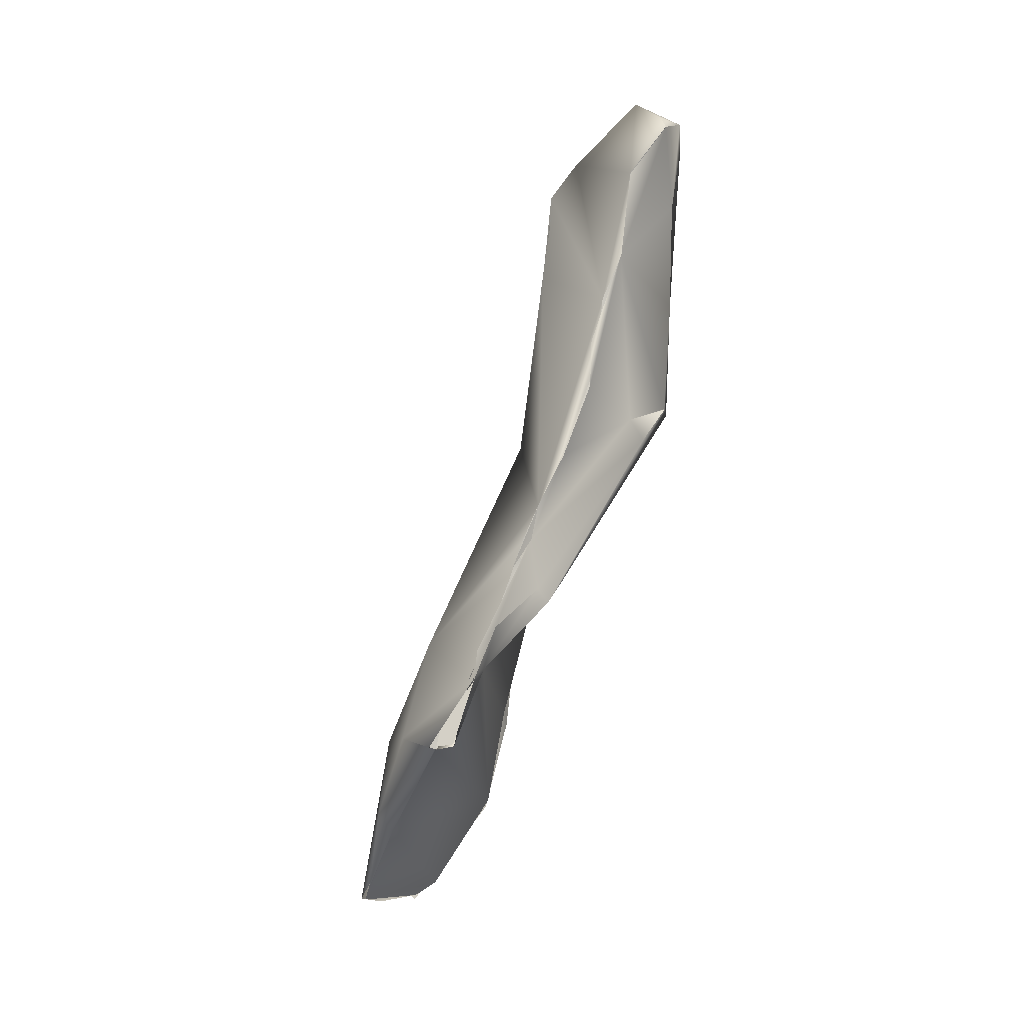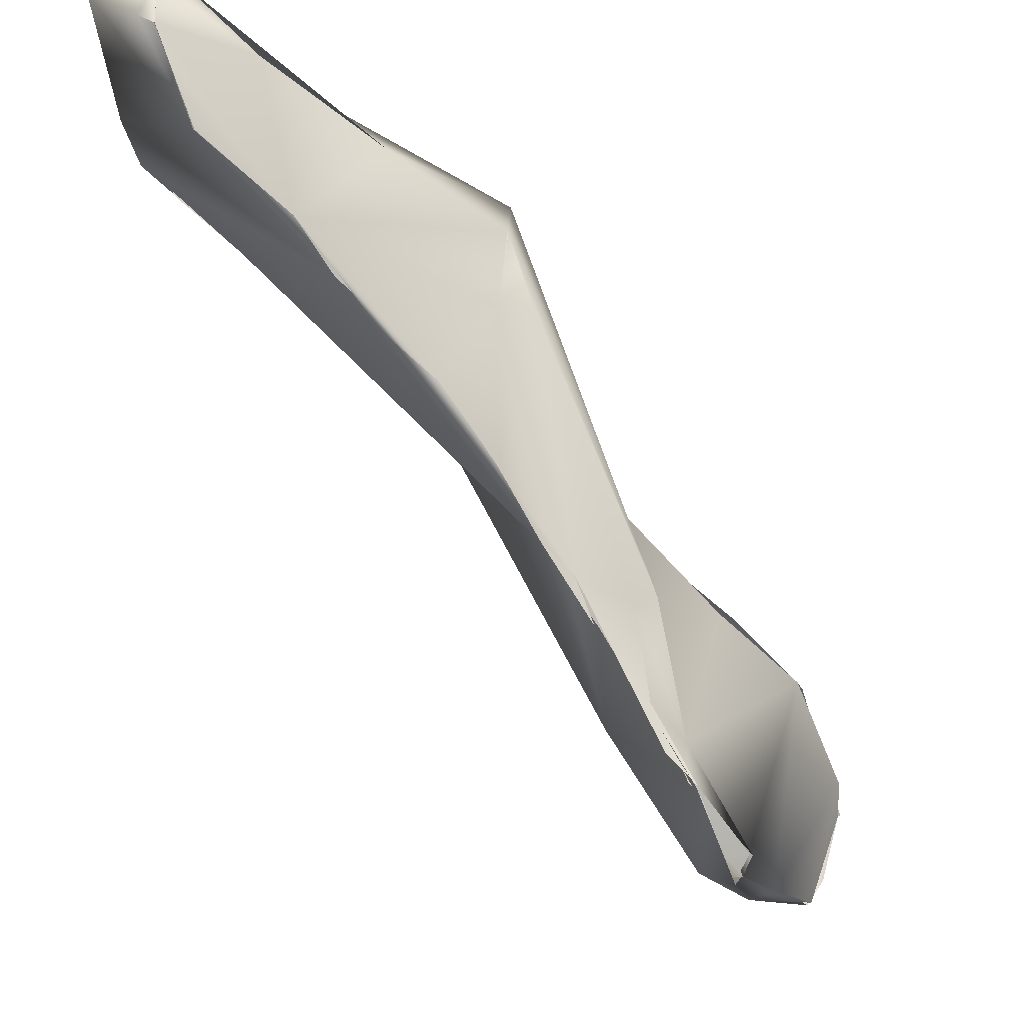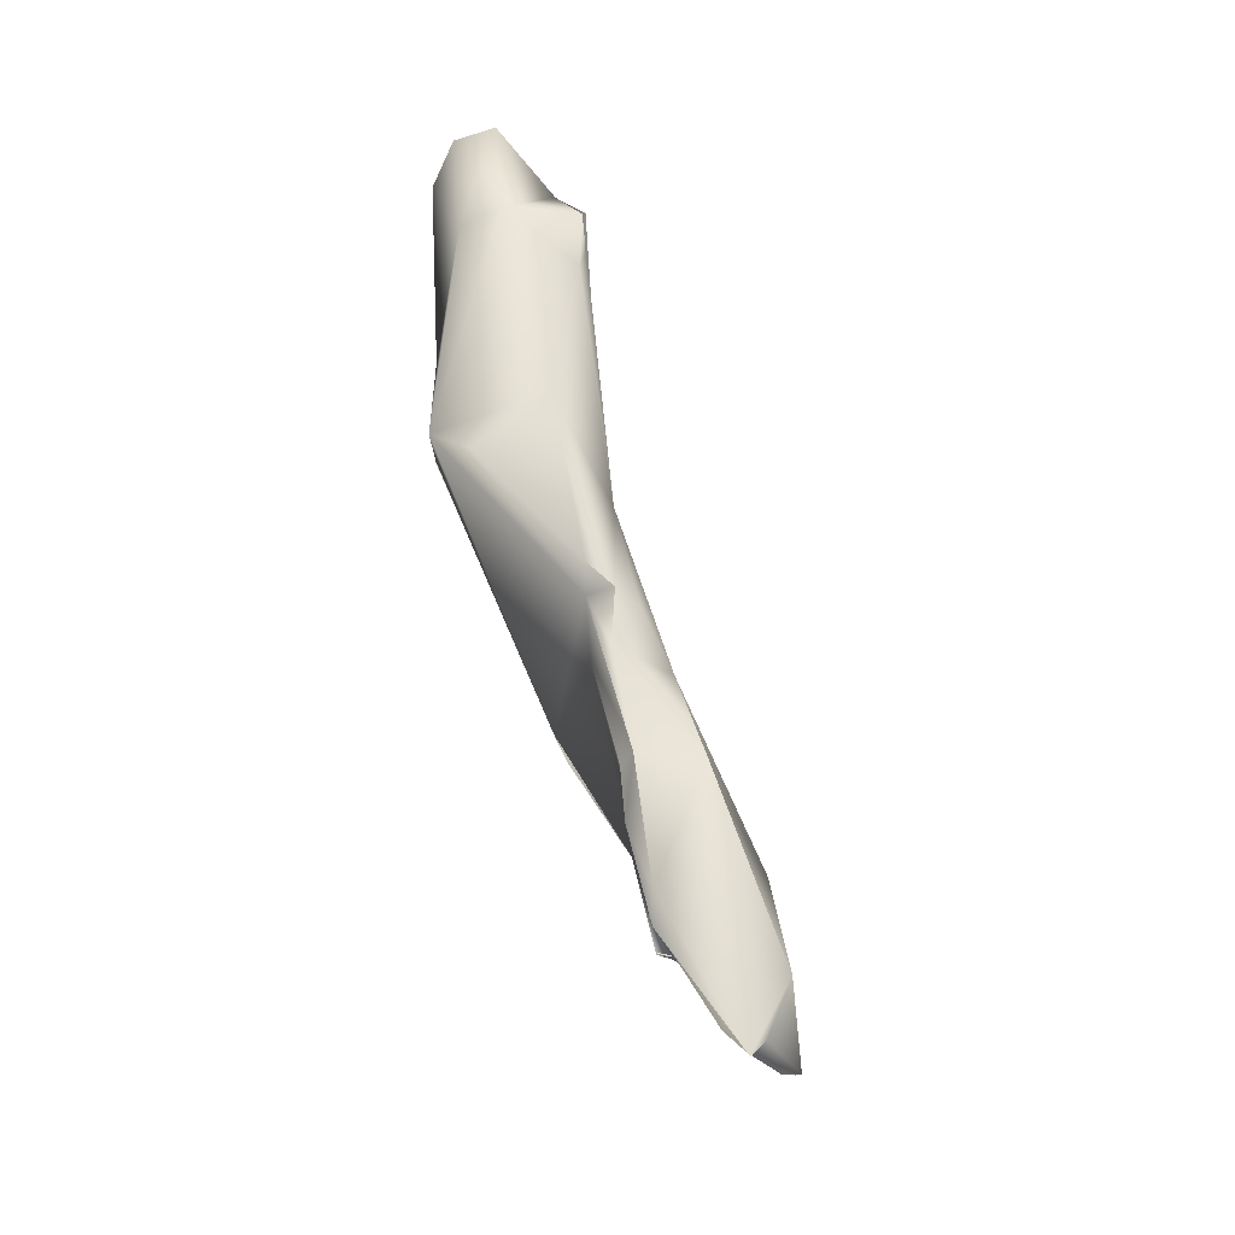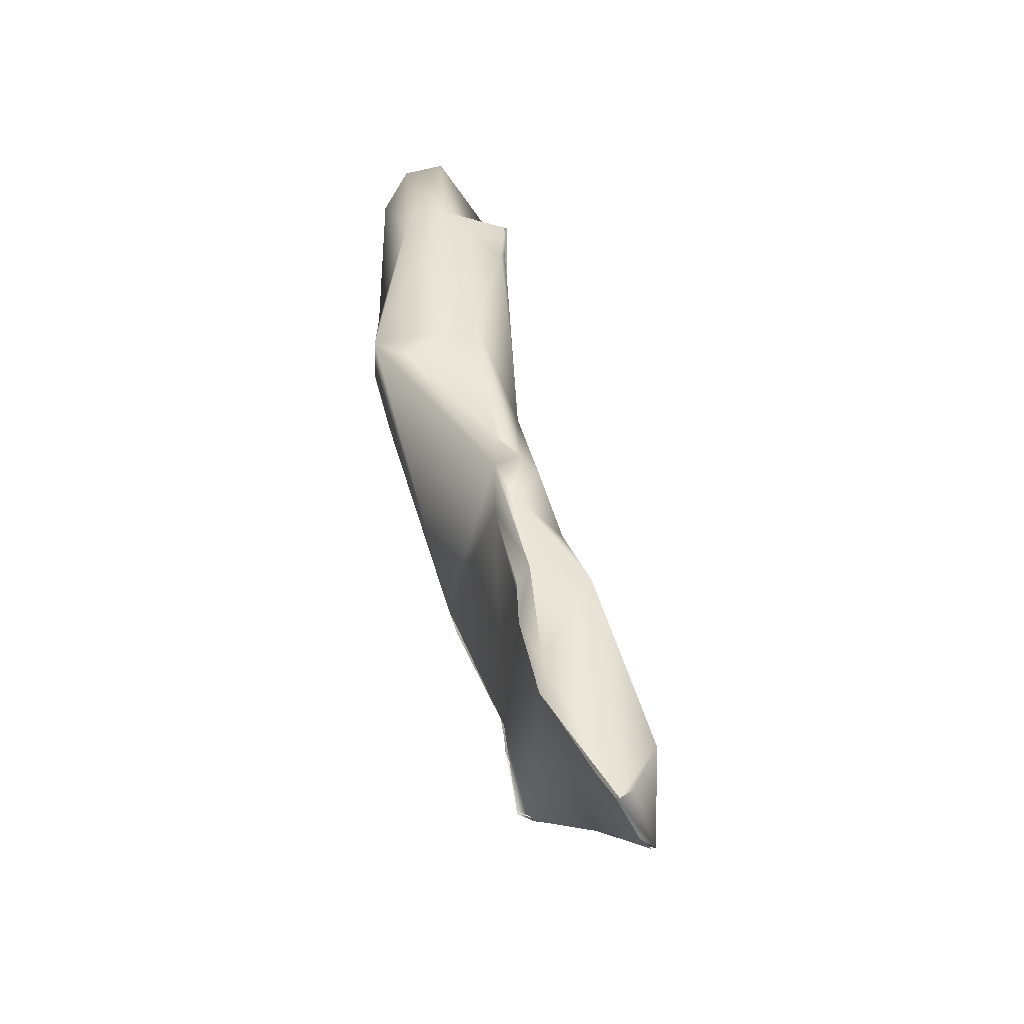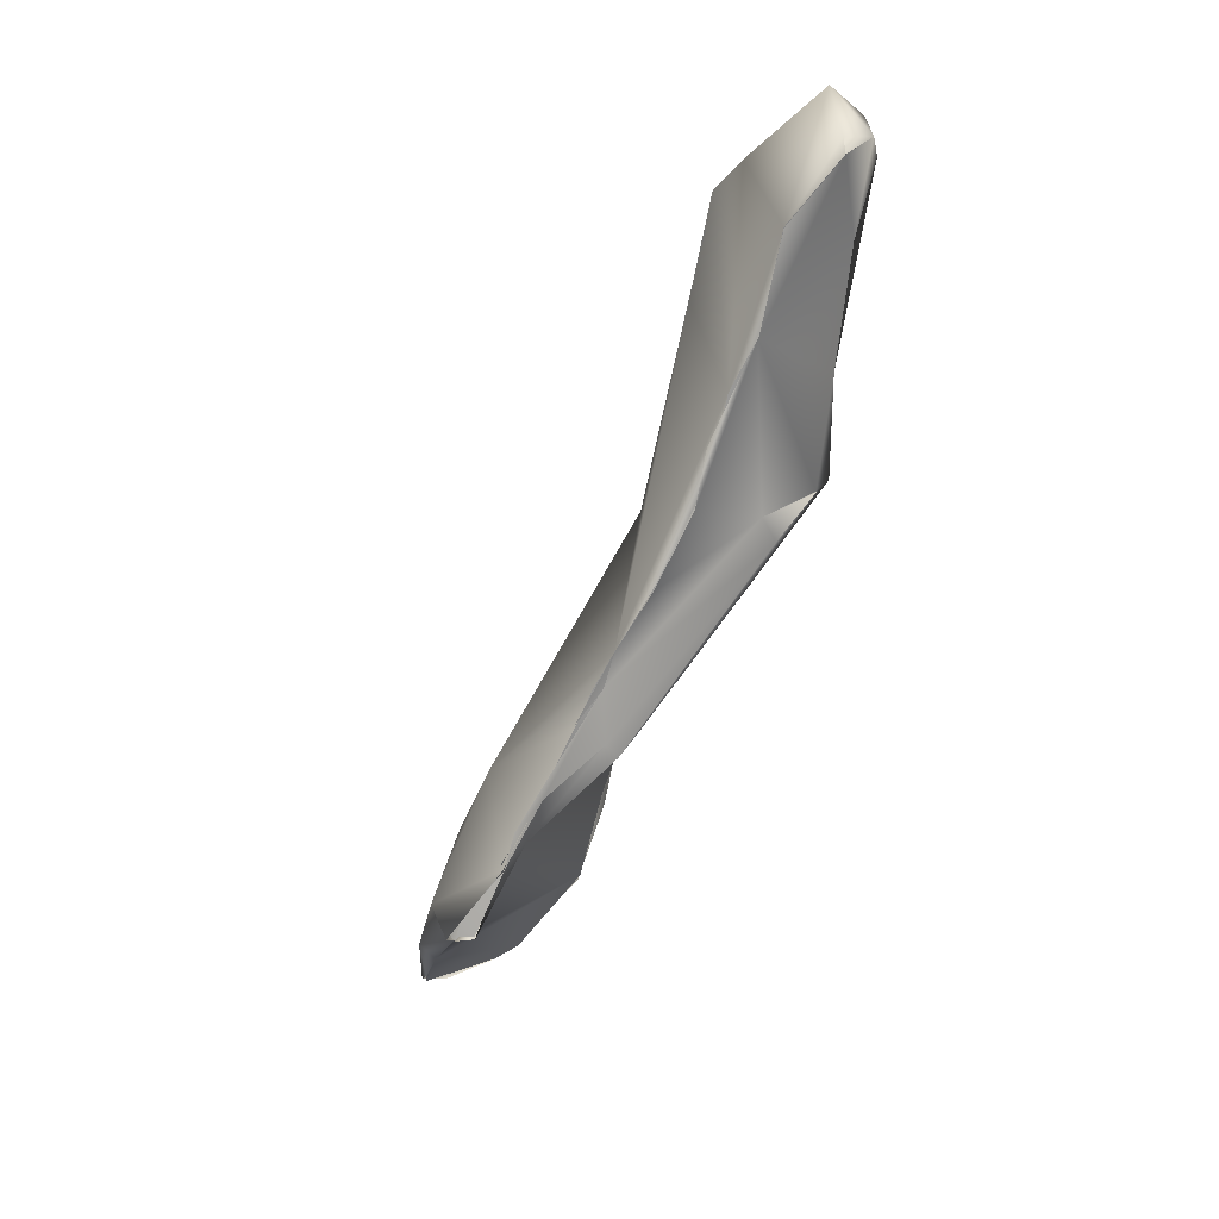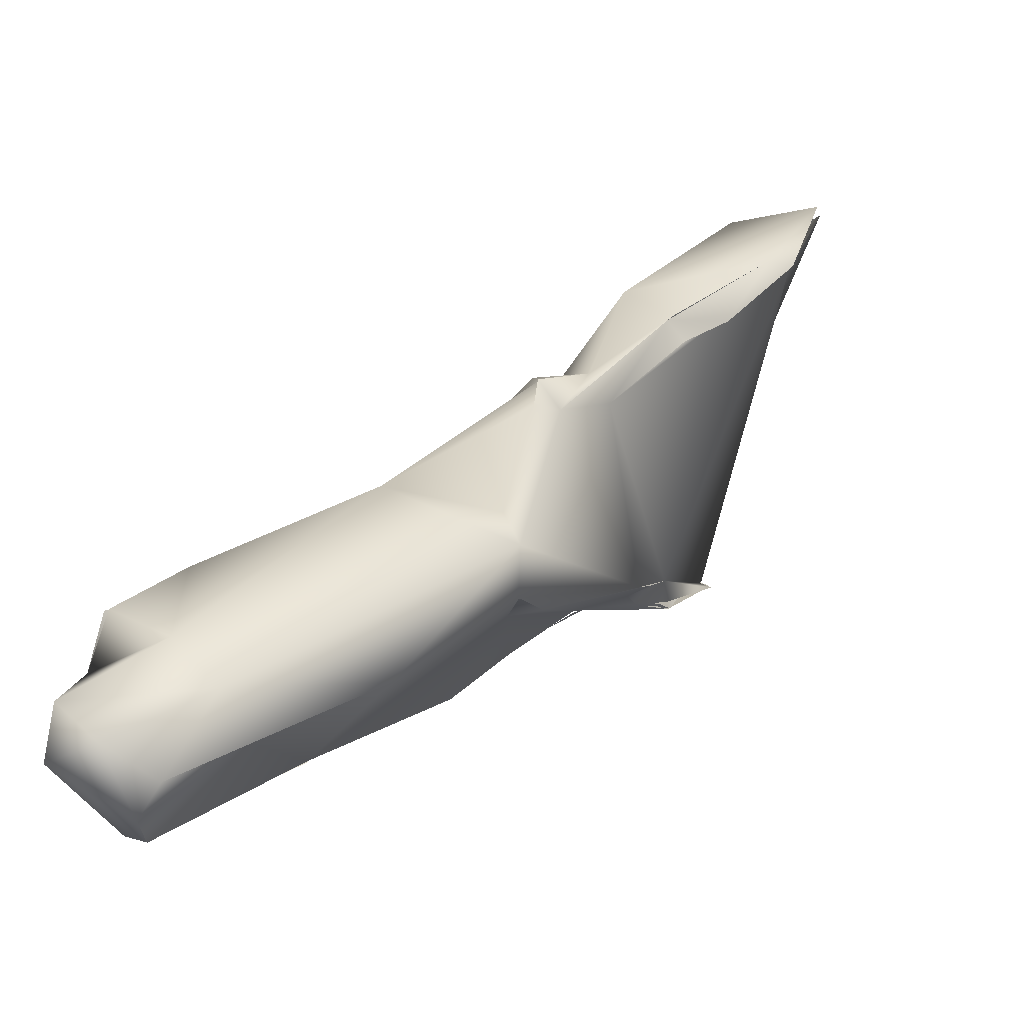
<metadata>
{"format":"obj","ext":"obj","renderer":"f3d","projection":"perspective","resolution":1024,"background":"white","views":[{"elev":13.0,"azim":27.0,"up":"+Z"},{"elev":-33.1,"azim":50.0,"up":"+Y"},{"elev":-45.4,"azim":-157.2,"up":"+Z"},{"elev":-63.2,"azim":-163.6,"up":"+Z"},{"elev":37.3,"azim":40.3,"up":"+Z"},{"elev":62.8,"azim":47.0,"up":"+Y"}]}
</metadata>
<code>
o FJ3378.obj_grp1.2017
v -0.03868 -0.8795 7.052
v -0.04322 -0.8637 7.058
v -0.0368 -0.8757 7.05
v -0.03575 -0.8812 7.056
v -0.03787 -0.8794 7.052
v -0.02726 -0.8868 7.071
v -0.03925 -0.8675 7.08
v -0.02911 -0.8886 7.074
v -0.03849 -0.8648 7.049
v -0.03546 -0.8646 7.047
v -0.03546 -0.8646 7.047
v -0.03353 -0.8602 7.049
v -0.02783 -0.8717 7.102
v -0.03627 -0.8637 7.046
v -0.03803 -0.8461 7.087
v -0.02831 -0.8479 7.067
v -0.02673 -0.8516 7.063
v -0.02644 -0.8512 7.064
v -0.03684 -0.8468 7.087
v -0.02729 -0.8351 7.104
v -0.02834 -0.8408 7.087
v -0.03334 -0.8456 7.104
v -0.03205 -0.8351 7.11
v -0.02872 -0.8325 7.132
v -0.03068 -0.8185 7.164
v -0.03303 -0.81 7.18
v -0.03154 -0.8139 7.174
v -0.03135 -0.8117 7.168
v -0.01027 -0.8344 7.163
v -0.02774 -0.8094 7.186
v -0.03263 -0.8096 7.179
v -0.01293 -0.8963 7.092
v -0.0127 -0.8962 7.092
v -0.02168 -0.8923 7.091
v -0.01032 -0.8874 7.102
v -0.02545 -0.8462 7.081
v -0.01191 -0.8803 7.102
v -0.02846 -0.8411 7.088
v -0.02463 -0.8466 7.079
v -0.02518 -0.8433 7.087
v -0.02287 -0.8373 7.104
v -0.01152 -0.8595 7.127
v -0.02518 -0.8433 7.087
v -0.02443 -0.8316 7.112
v -0.02948 -0.8311 7.112
v -0.02962 -0.8309 7.112
v -0.02587 -0.828 7.116
v -0.02531 -0.8153 7.143
v -0.02872 -0.8325 7.132
v -0.01195 -0.8146 7.134
v -0.02166 -0.8022 7.178
v -0.01855 -0.8005 7.198
v -0.01011 -0.8224 7.186
v -0.02211 -0.7969 7.193
v -0.01043 -0.8941 7.092
v -0.01352 -0.8973 7.092
v -0.01072 -0.894 7.092
v -0.01292 -0.8944 7.095
v -0.01292 -0.8959 7.092
v -0.01024 -0.8872 7.102
v -0.01136 -0.8865 7.102
v -0.0112 -0.877 7.109
v -0.01151 -0.8834 7.106
v -0.01024 -0.8872 7.102
v -0.01076 -0.8841 7.103
v -0.0112 -0.877 7.109
v -0.01175 -0.8623 7.121
v -0.01292 -0.8674 7.116
v -0.008944 -0.8647 7.113
v -0.01292 -0.8632 7.121
v -0.007034 -0.859 7.113
v -0.01256 -0.868 7.117
v -0.01153 -0.8621 7.121
v -0.01151 -0.8595 7.127
v -0.01011 -0.8521 7.136
v -0.01151 -0.8595 7.127
v -0.009786 -0.8523 7.136
v -0.006344 -0.8295 7.139
v -0.009173 -0.8403 7.15
v -0.01033 -0.8393 7.155
v -0.007889 -0.8449 7.148
v -0.006137 -0.8116 7.137
v -0.008658 -0.8294 7.171
v -0.007388 -0.8114 7.194
v -0.01011 -0.8224 7.186
v -0.007443 -0.8114 7.194
v -0.00914 -0.8098 7.196
v -0.01316 -0.8032 7.177
v -0.008233 -0.8015 7.19
v -0.007373 -0.8075 7.178
v -0.00746 -0.8041 7.195
v -0.00441 -0.8149 7.16
v -0.01454 -0.7963 7.193
v -0.007565 -0.8632 7.11
v -0.003661 -0.829 7.135
v -0.008757 -0.8295 7.17
v -0.003577 -0.8189 7.14
v -0.003481 -0.819 7.139
v -0.007443 -0.8114 7.194
f 5 6 4
f 4 8 1
f 8 4 6
f 1 8 7
f 2 9 1
f 1 9 10
f 1 10 3
f 12 6 5
f 1 7 2
f 14 9 2
f 2 15 14
f 16 14 15
f 5 11 12
f 17 14 16
f 7 19 2
f 21 16 15
f 7 22 19
f 15 22 20
f 23 20 22
f 7 13 22
f 22 24 23
f 26 25 29
f 29 30 26
f 31 28 27
f 6 32 8
f 8 34 7
f 34 8 32
f 18 6 12
f 6 18 33
f 7 34 13
f 35 13 34
f 37 18 36
f 16 38 39
f 17 16 39
f 40 41 36
f 42 25 24
f 38 43 39
f 21 15 20
f 21 20 44
f 43 38 41
f 44 41 38
f 20 23 45
f 44 20 46
f 13 24 22
f 24 45 23
f 42 29 25
f 44 46 47
f 48 47 45
f 48 45 24
f 49 27 28
f 47 48 50
f 28 48 24
f 51 48 28
f 30 29 53
f 51 28 31
f 31 30 51
f 54 51 30
f 30 52 54
f 32 6 33
f 33 37 55
f 32 56 34
f 34 56 35
f 57 58 59
f 60 58 57
f 36 41 37
f 33 18 37
f 55 37 61
f 37 62 61
f 63 64 65
f 65 66 63
f 63 66 67
f 35 68 13
f 67 66 69
f 69 62 37
f 13 68 70
f 37 41 71
f 70 42 13
f 73 74 72
f 67 77 76
f 71 41 44
f 13 42 24
f 77 67 78
f 42 75 79
f 79 29 42
f 71 44 82
f 44 50 82
f 29 83 53
f 47 50 44
f 50 48 82
f 82 48 51
f 52 30 53
f 53 86 87
f 52 53 87
f 82 51 88
f 88 51 54
f 88 54 93
f 90 91 84
f 92 88 89
f 88 93 89
f 93 52 91
f 91 52 87
f 93 54 52
f 94 69 37
f 95 67 69
f 95 69 94
f 95 94 71
f 67 95 78
f 78 81 77
f 81 78 96
f 96 80 81
f 97 78 98
f 78 95 98
f 97 95 71
f 97 92 96
f 78 97 96
f 85 96 84
f 97 71 82
f 82 92 97
f 90 96 92
f 92 82 88
f 96 90 84
f 99 91 87
f 90 89 91
f 91 89 93

</code>
